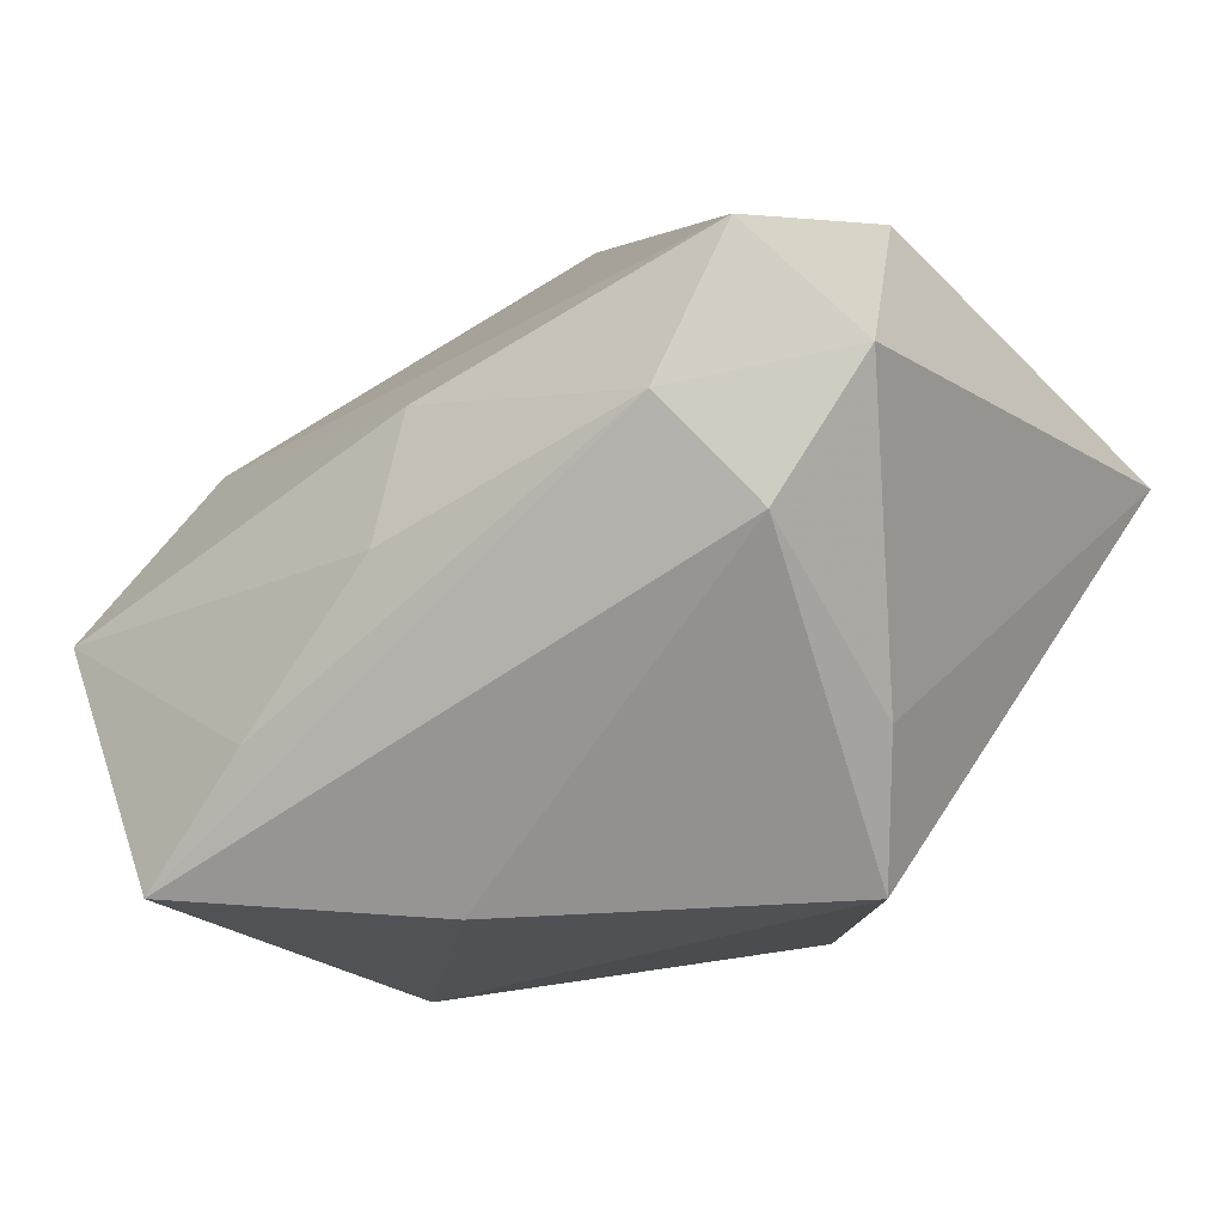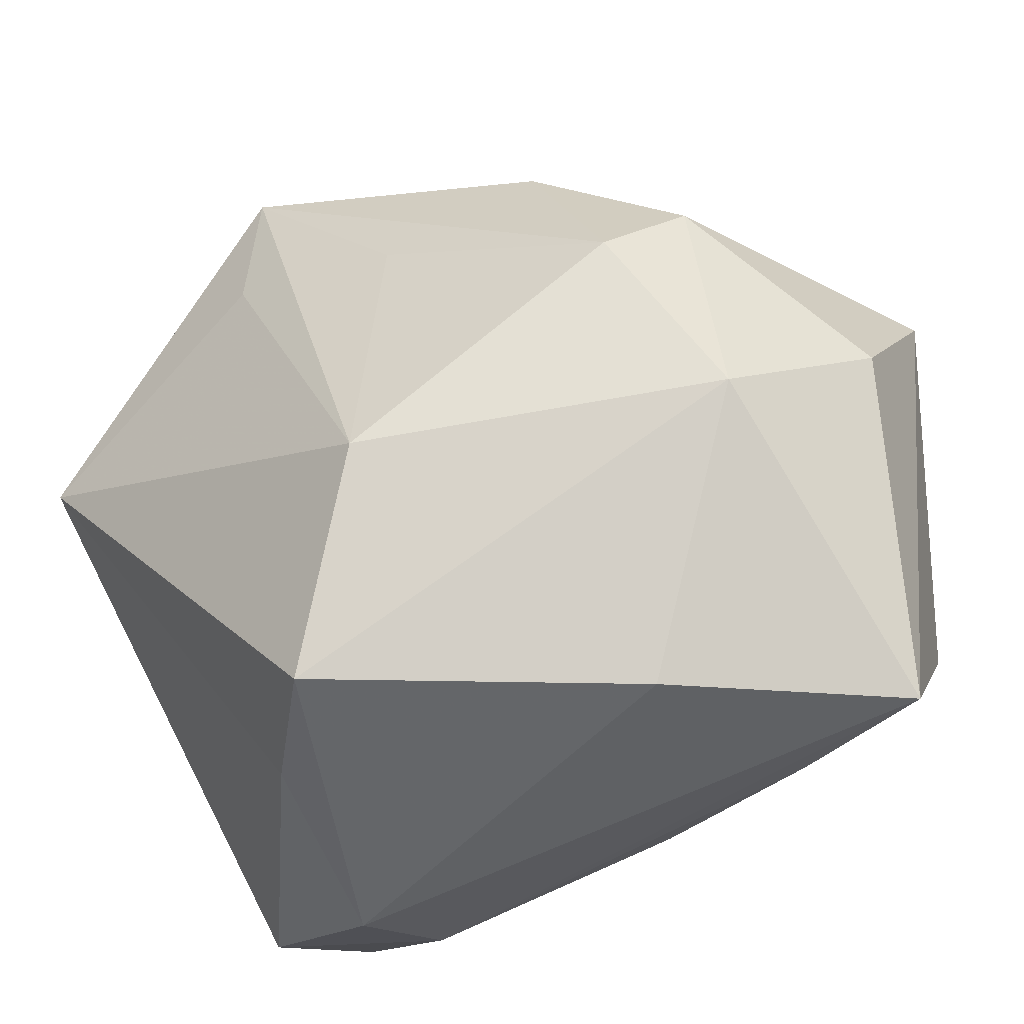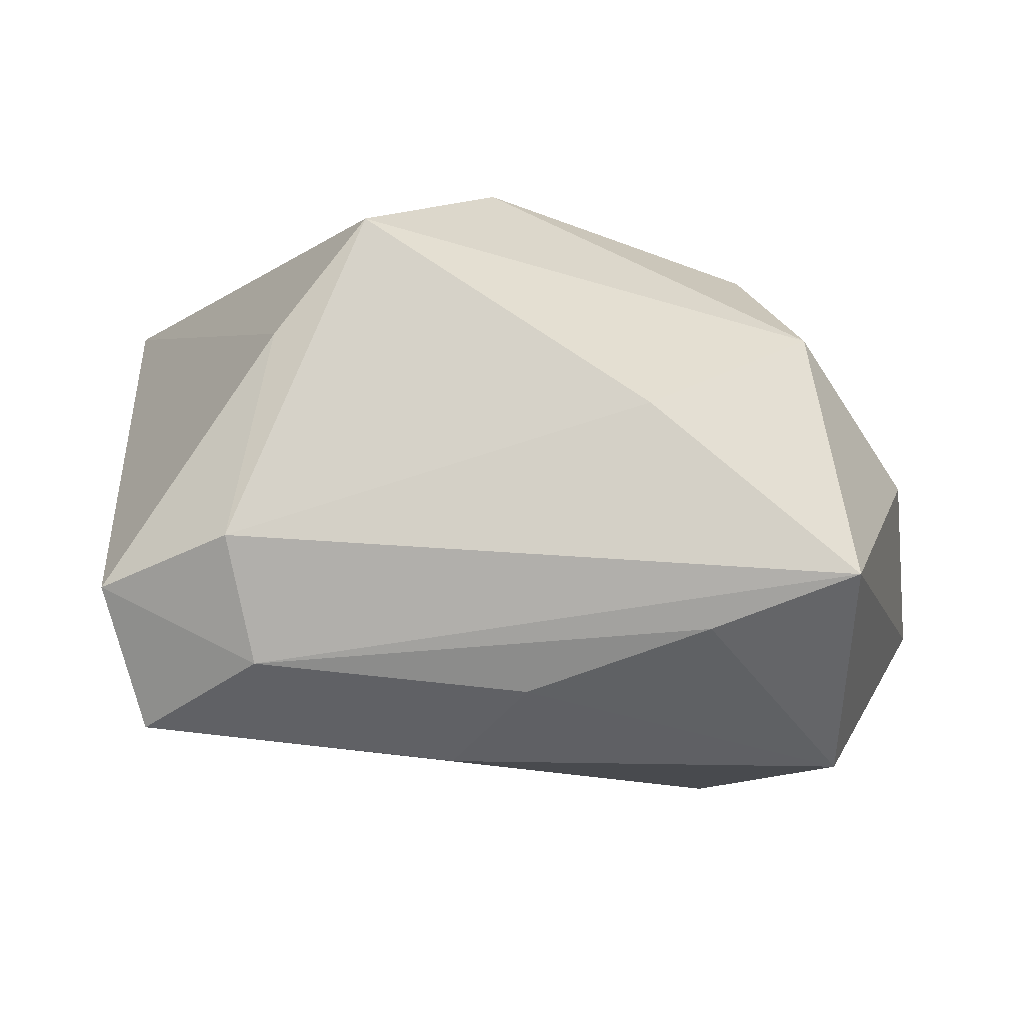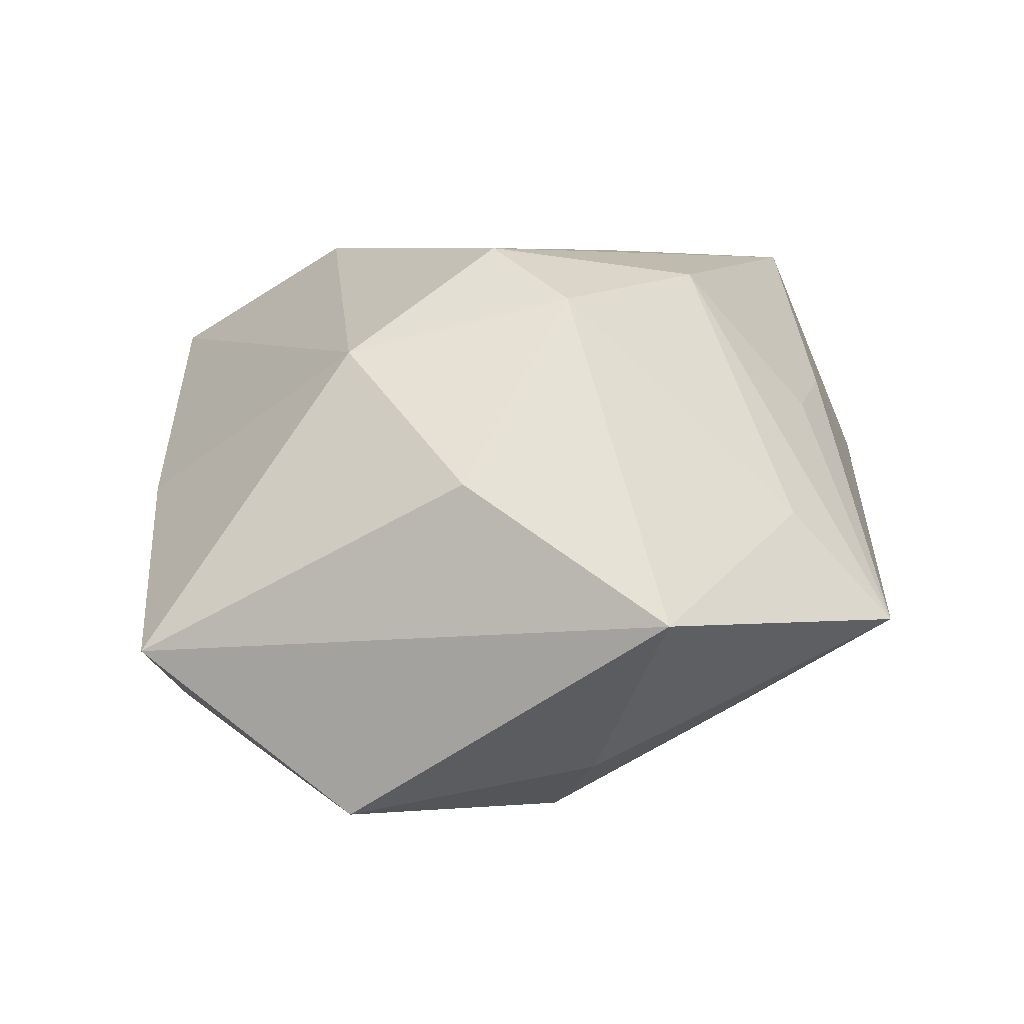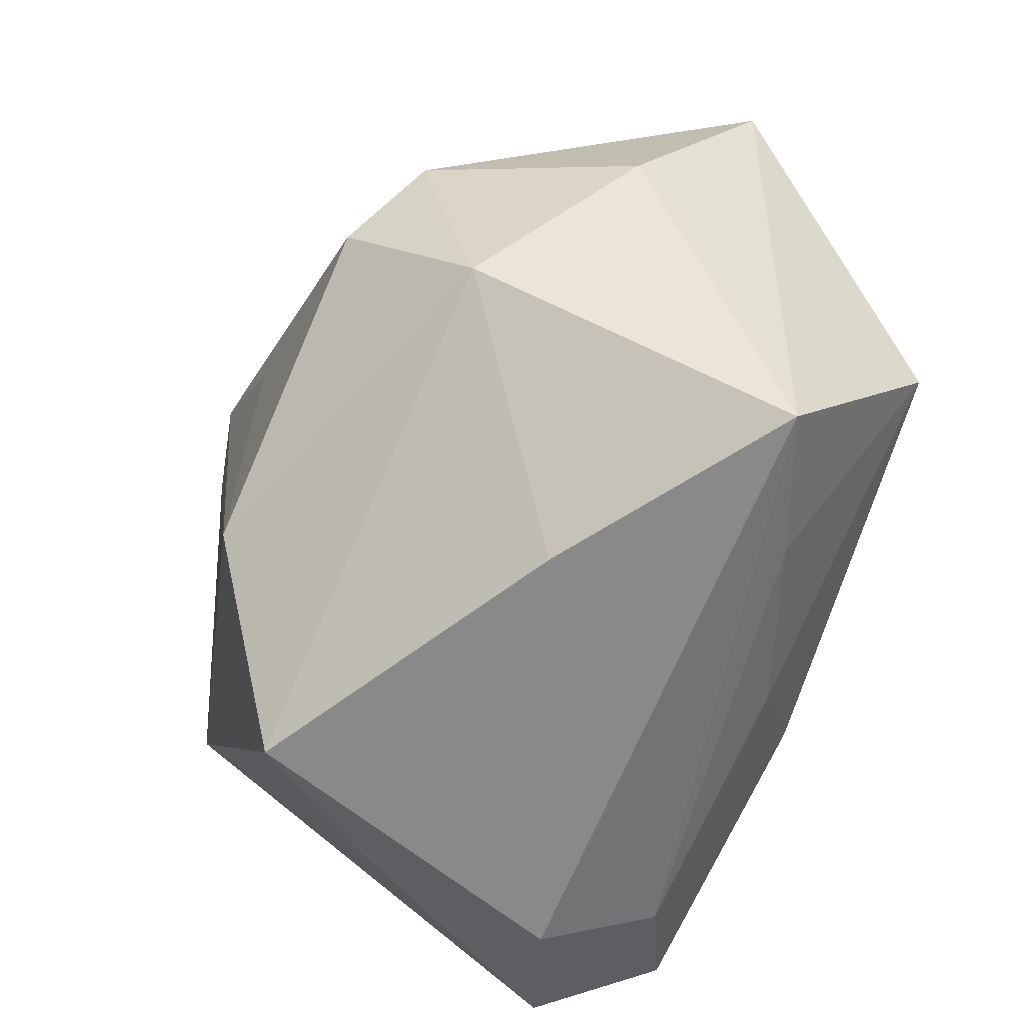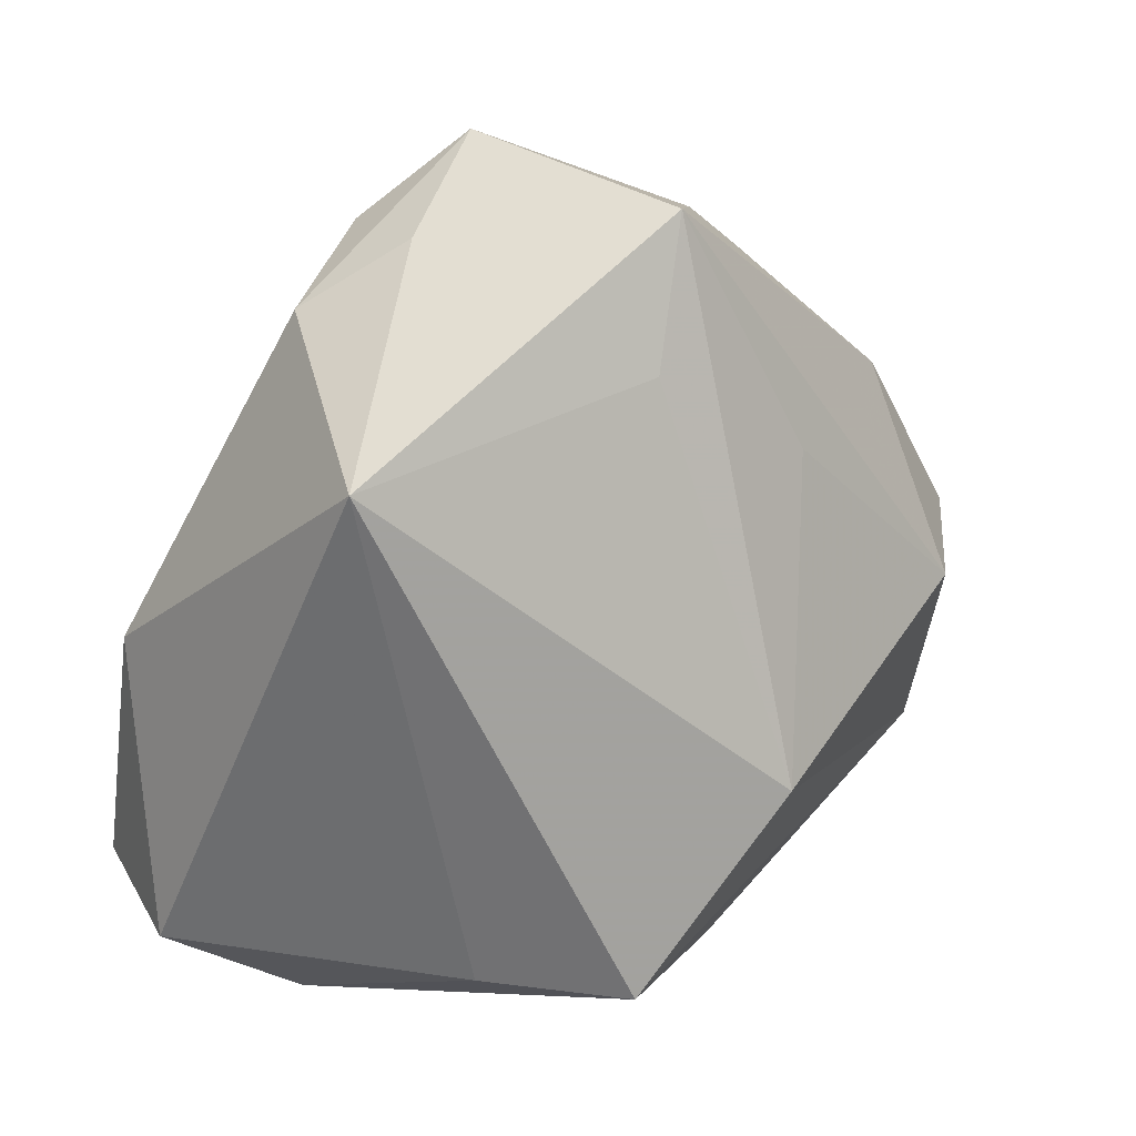
<metadata>
{"format":"obj","ext":"obj","renderer":"f3d","projection":"perspective","resolution":1024,"background":"white","views":[{"elev":-68.9,"azim":-140.9,"up":"+Y"},{"elev":-49.4,"azim":30.5,"up":"+Y"},{"elev":-13.1,"azim":5.4,"up":"+Z"},{"elev":-2.1,"azim":92.9,"up":"+Z"},{"elev":-59.4,"azim":71.8,"up":"+Y"},{"elev":-0.5,"azim":-41.9,"up":"+Y"}]}
</metadata>
<code>
v -0.009666 0.03671 -0.01217
v 0.01773 -0.03549 0.002937
v -0.01953 -0.03582 0.01093
v 0.002806 0.01221 0.03041
v 0.01772 0.02126 0.02548
v -0.0234 -0.03816 -0.01001
v 0.04531 0.01858 -0.01146
v -0.04118 -0.00492 -0.01332
v 0.02664 0.0009749 0.02709
v -0.03515 0.02415 0.004809
v -0.01926 0.04129 0.009949
v 0.03293 0.008738 0.02103
v -0.01393 0.03215 0.03192
v 0.03359 -0.01306 0.01569
v -0.01576 0.01764 0.03097
v 0.03536 -0.01258 -0.03005
v -0.02855 0.0302 0.01309
v -0.02573 0.03343 0.001338
v 0.0005111 -0.01862 0.03118
v -0.03378 -0.02558 -0.02684
v -0.04393 0.006946 0.02432
v -0.03691 -0.03272 -0.01385
v -0.01494 0.02897 -0.02074
v 0.02127 0.007052 -0.03005
v 0.02874 0.03135 -0.0002169
v 0.0439 -0.0009054 0.001966
v 0.0376 -0.03293 -0.01399
v -0.003203 -0.02105 -0.03005
v 0.03047 0.01129 -0.02561
v -0.01033 -0.03719 0.02222
v 0.004999 -0.02834 -0.02423
v 0.003144 0.03577 0.01546
v 0.02318 -0.03118 -0.01876
v -0.02133 -0.03268 -0.02172
v 0.01266 0.03344 0.01204
v 0.02602 0.04129 -0.01093
f 19 21 30
f 15 19 13
f 13 21 15
f 15 21 19
f 7 16 29
f 29 36 7
f 7 36 25
f 25 12 7
f 7 12 26
f 23 20 8
f 1 36 23
f 1 11 36
f 22 34 6
f 20 34 22
f 21 8 22
f 22 8 20
f 16 31 28
f 28 34 20
f 28 31 34
f 24 29 16
f 16 28 24
f 36 29 24
f 24 28 20
f 23 36 24
f 24 20 23
f 13 19 4
f 4 9 13
f 19 9 4
f 13 9 5
f 5 9 12
f 12 25 5
f 5 25 36
f 12 9 14
f 14 26 12
f 19 30 14
f 14 9 19
f 10 8 21
f 23 8 10
f 3 30 21
f 21 22 3
f 6 30 3
f 3 22 6
f 13 5 32
f 32 11 13
f 36 11 32
f 33 31 16
f 34 31 33
f 17 10 21
f 11 10 17
f 17 21 13
f 13 11 17
f 23 10 18
f 18 10 11
f 18 1 23
f 11 1 18
f 35 5 36
f 36 32 35
f 35 32 5
f 26 14 27
f 6 34 27
f 34 33 27
f 27 33 16
f 27 16 7
f 7 26 27
f 2 14 30
f 2 27 14
f 2 30 6
f 6 27 2

</code>
